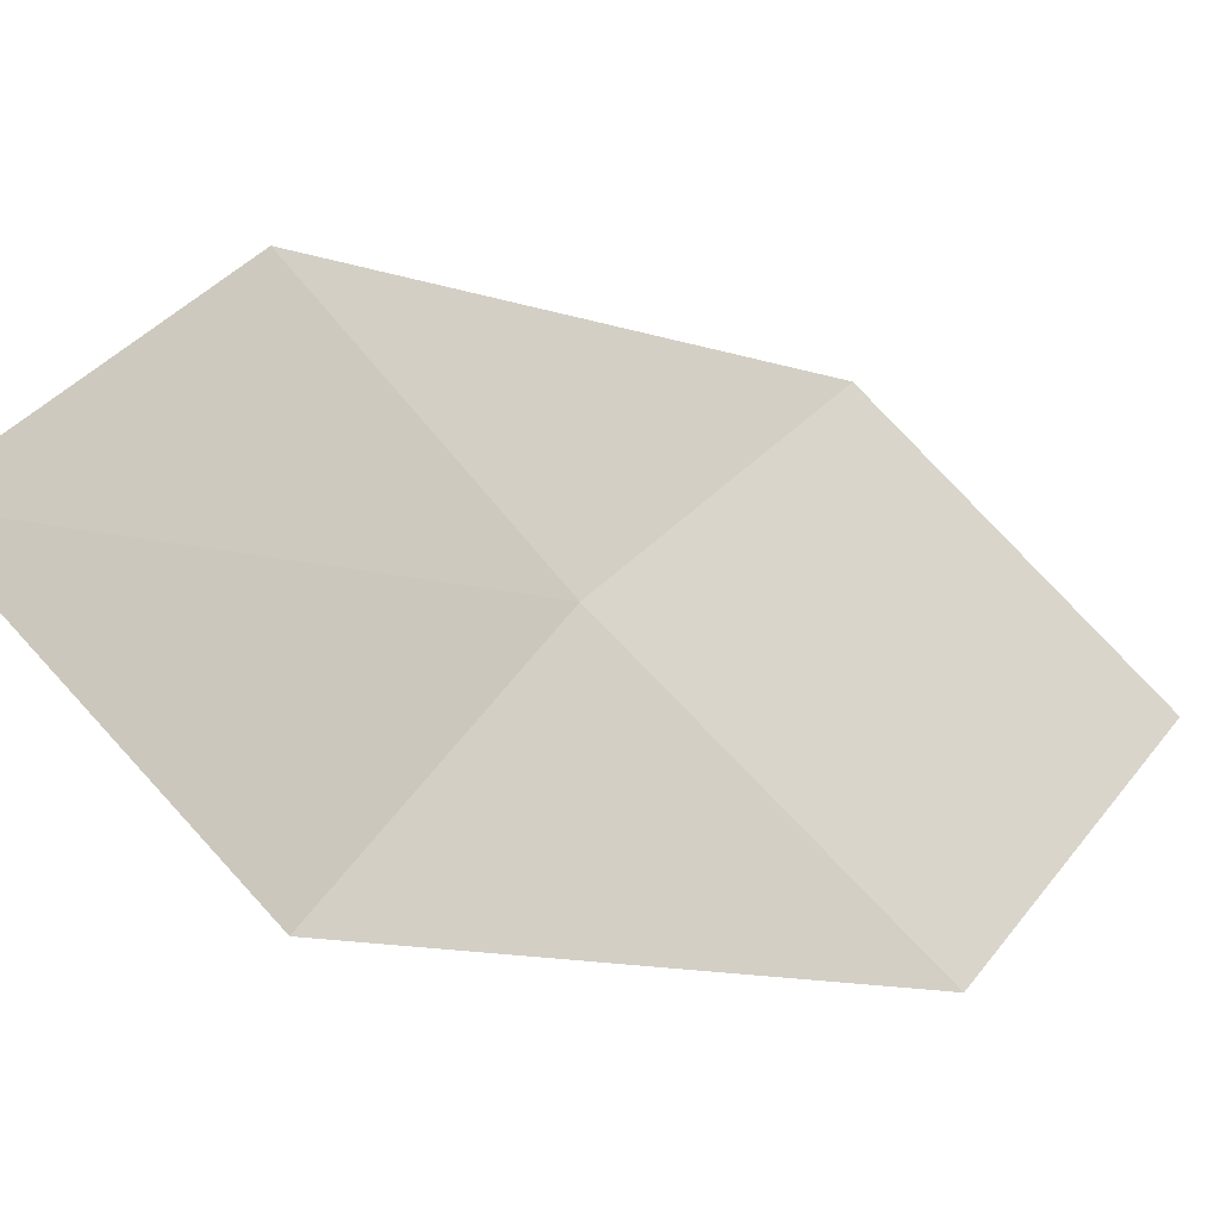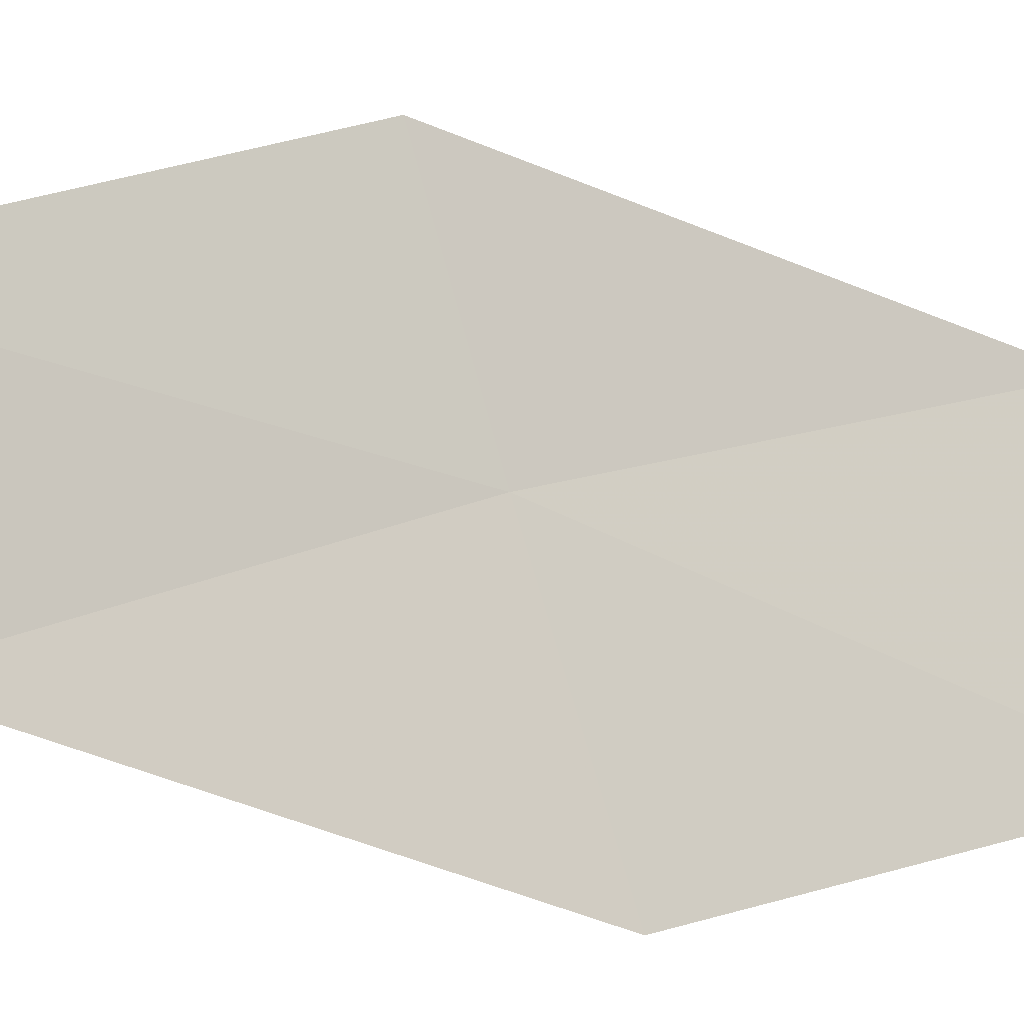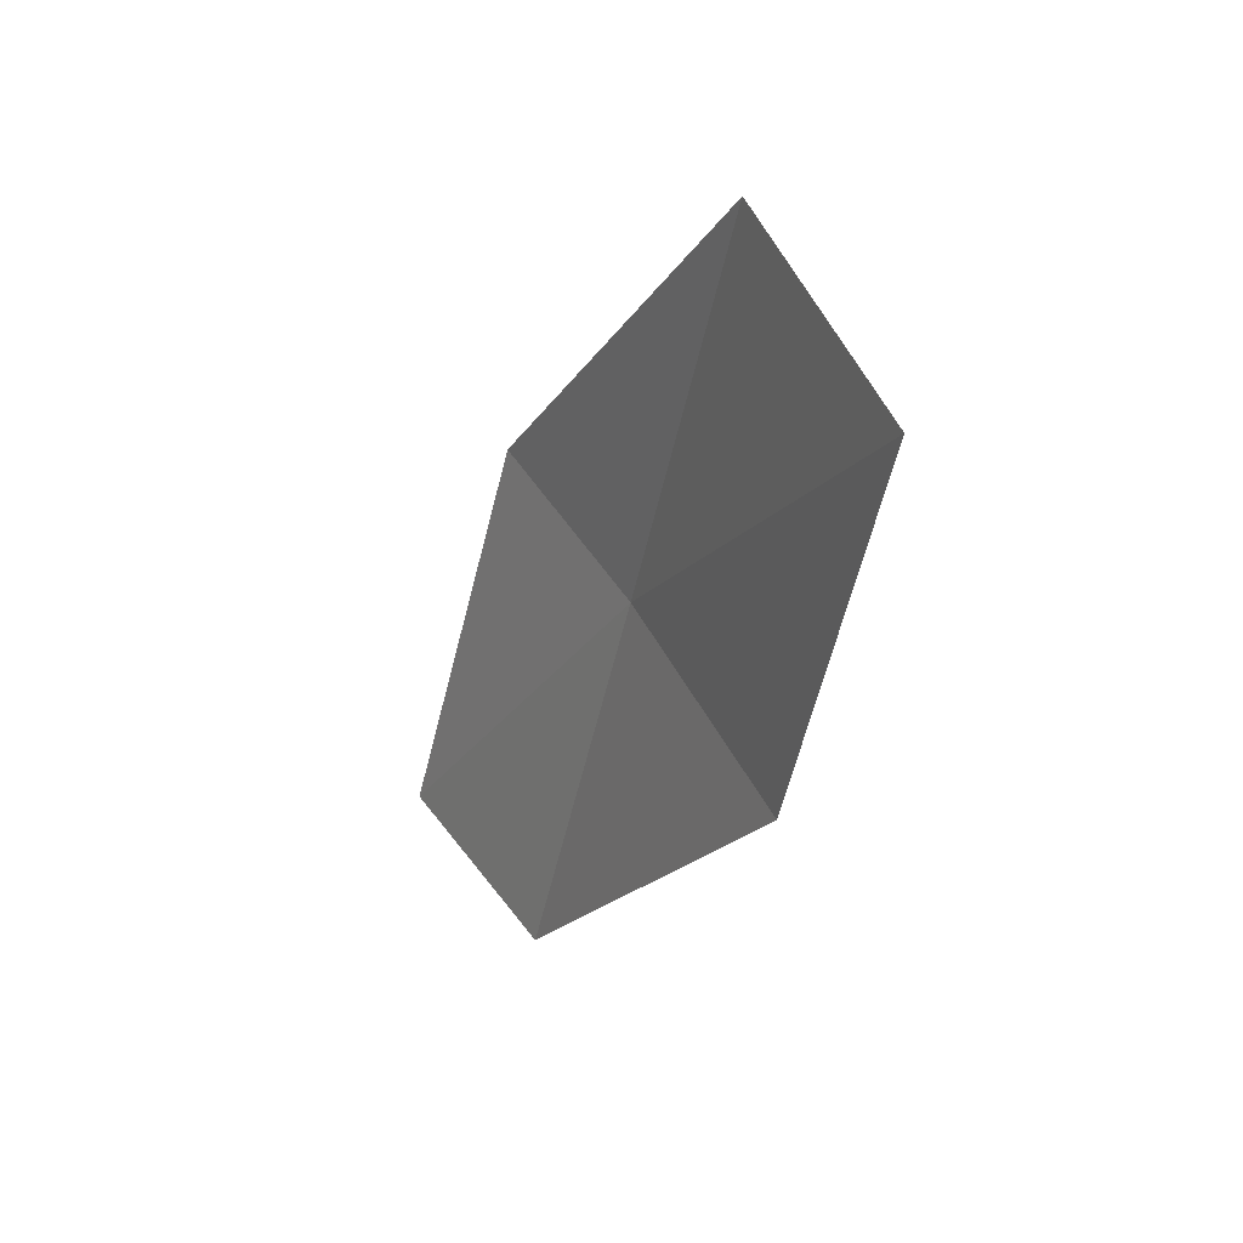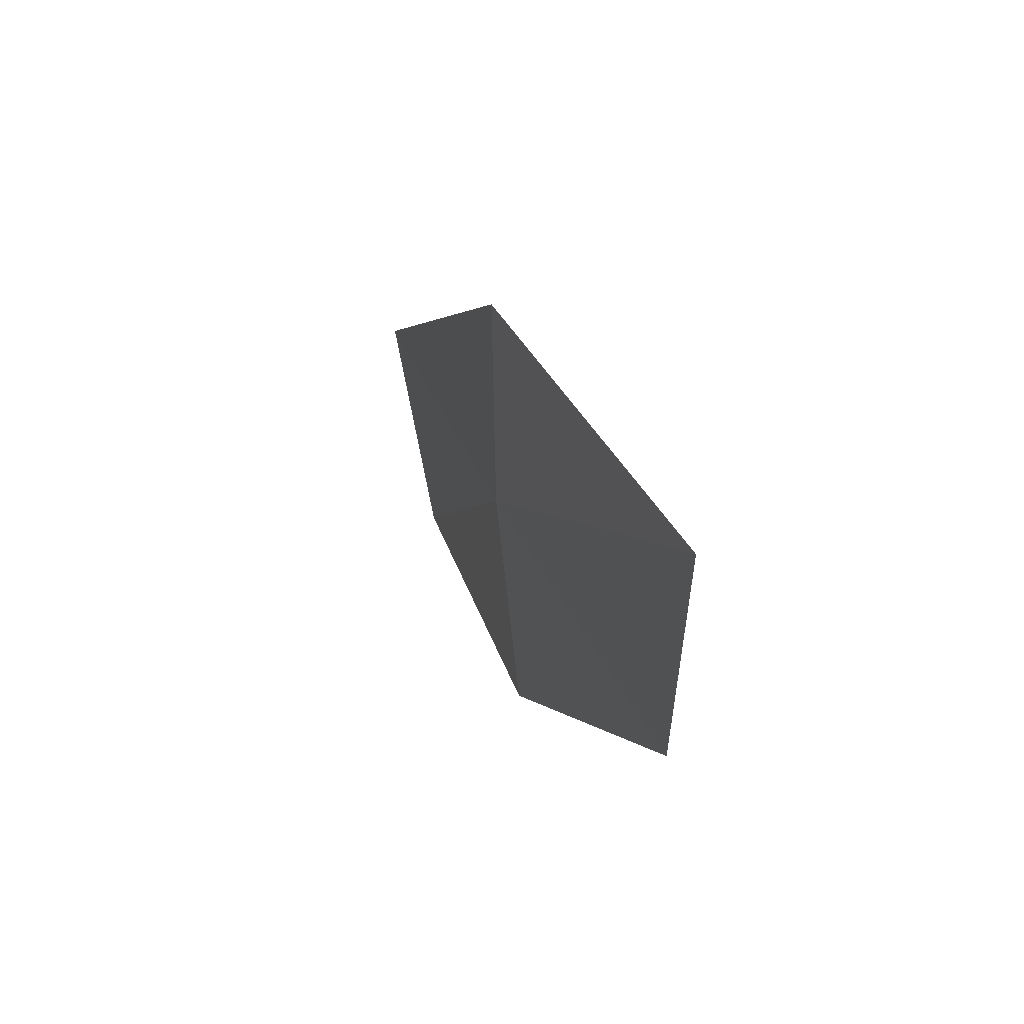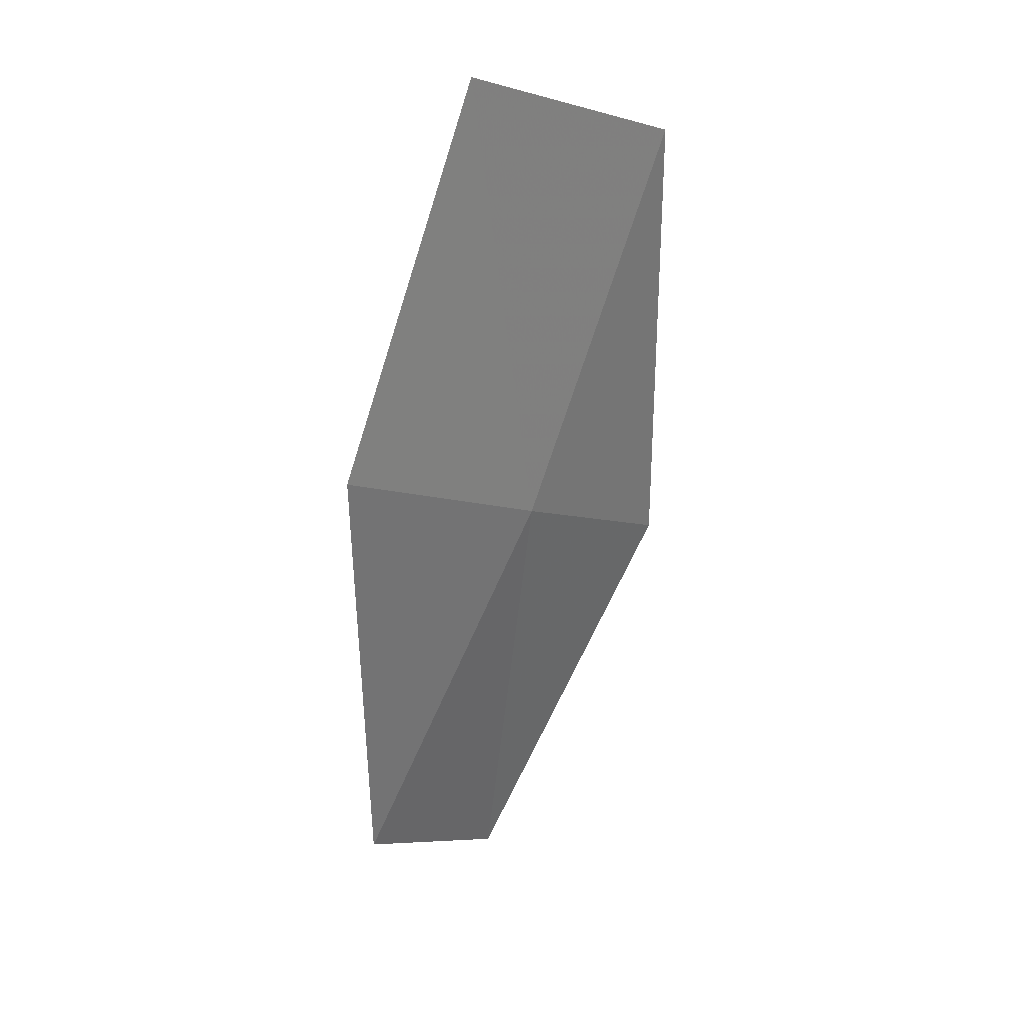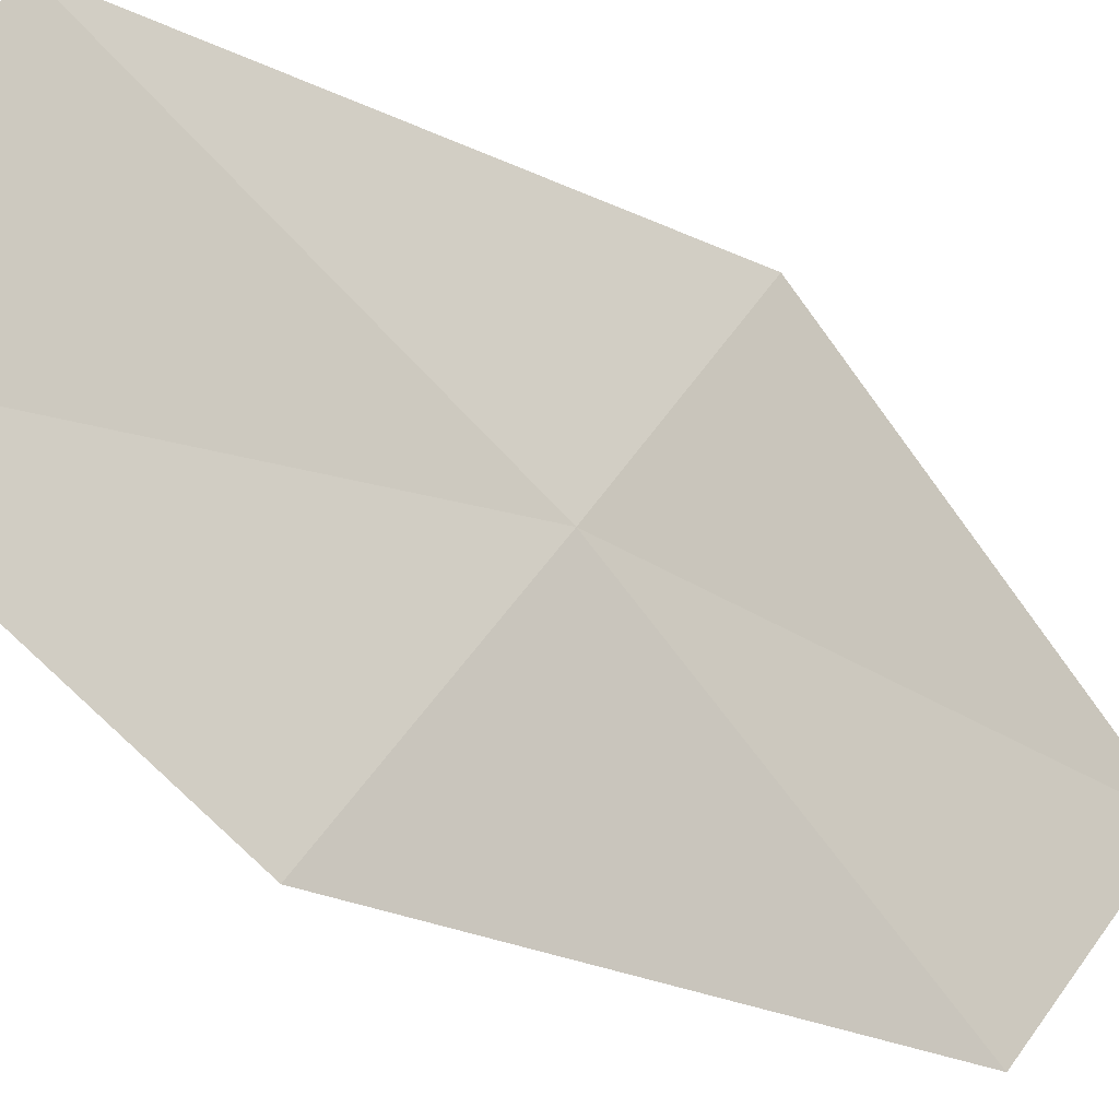
<metadata>
{"format":"obj","ext":"obj","renderer":"f3d","projection":"perspective","resolution":1024,"background":"white","views":[{"elev":27.7,"azim":40.6,"up":"+Z"},{"elev":42.6,"azim":83.7,"up":"+Z"},{"elev":57.2,"azim":105.3,"up":"+Y"},{"elev":-65.4,"azim":-44.2,"up":"+Y"},{"elev":9.1,"azim":171.2,"up":"+Y"},{"elev":-79.5,"azim":-118.8,"up":"+Z"}]}
</metadata>
<code>
v -20.38 -5.765 13.87
v -21.04 -3.726 13.6
v -19.9 -3.525 12.75
v -19.31 -5.464 12.96
v -21.23 -6.005 14.72
v -19.51 -7.705 14.13
v -20.29 -8.013 15.02
f 1 3 2
f 1 4 3
f 1 2 5
f 1 6 4
f 1 5 7
f 1 7 6

</code>
